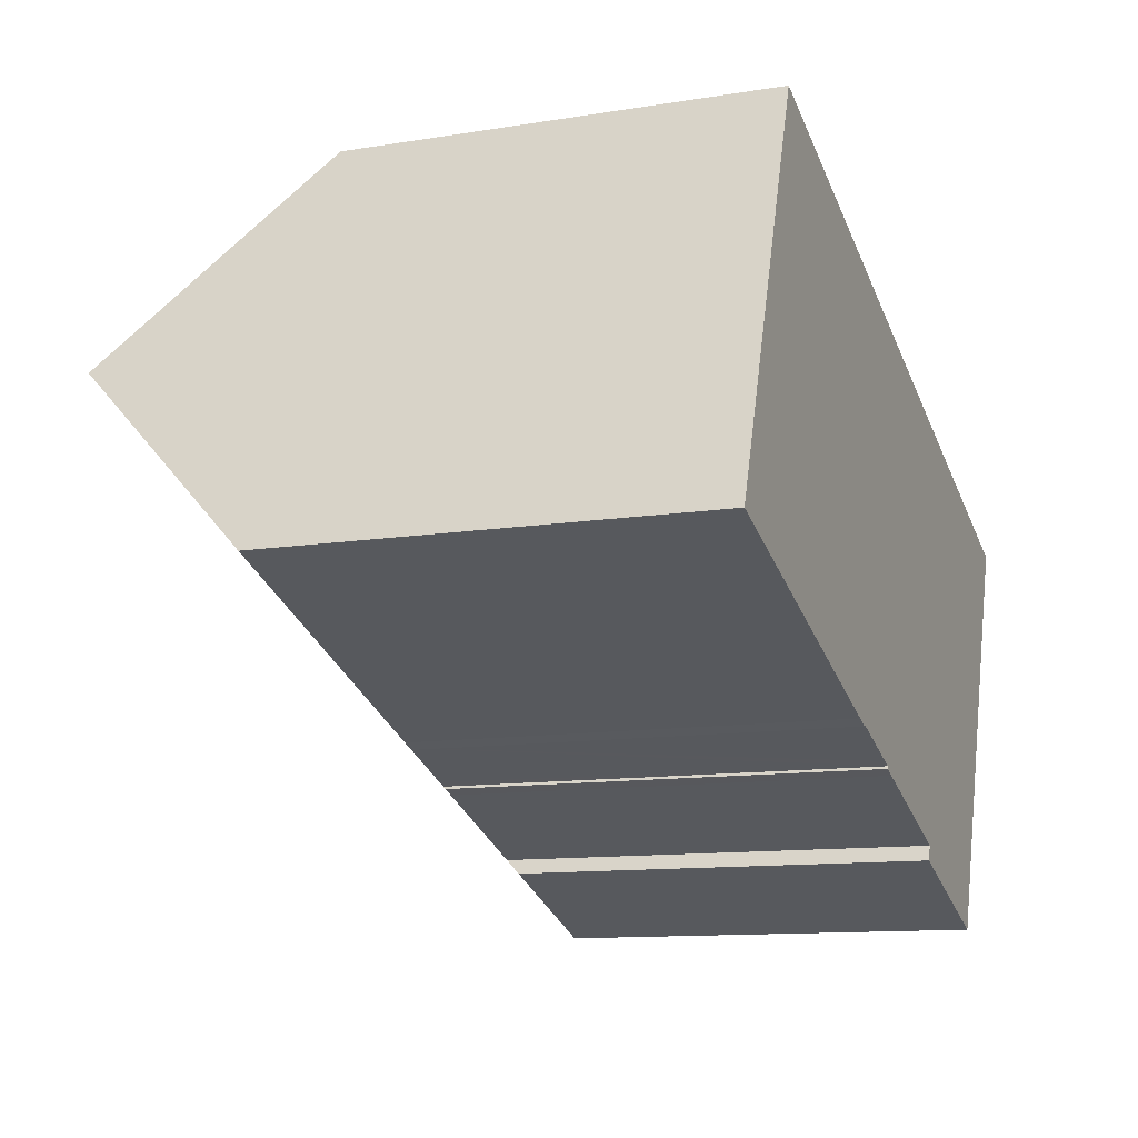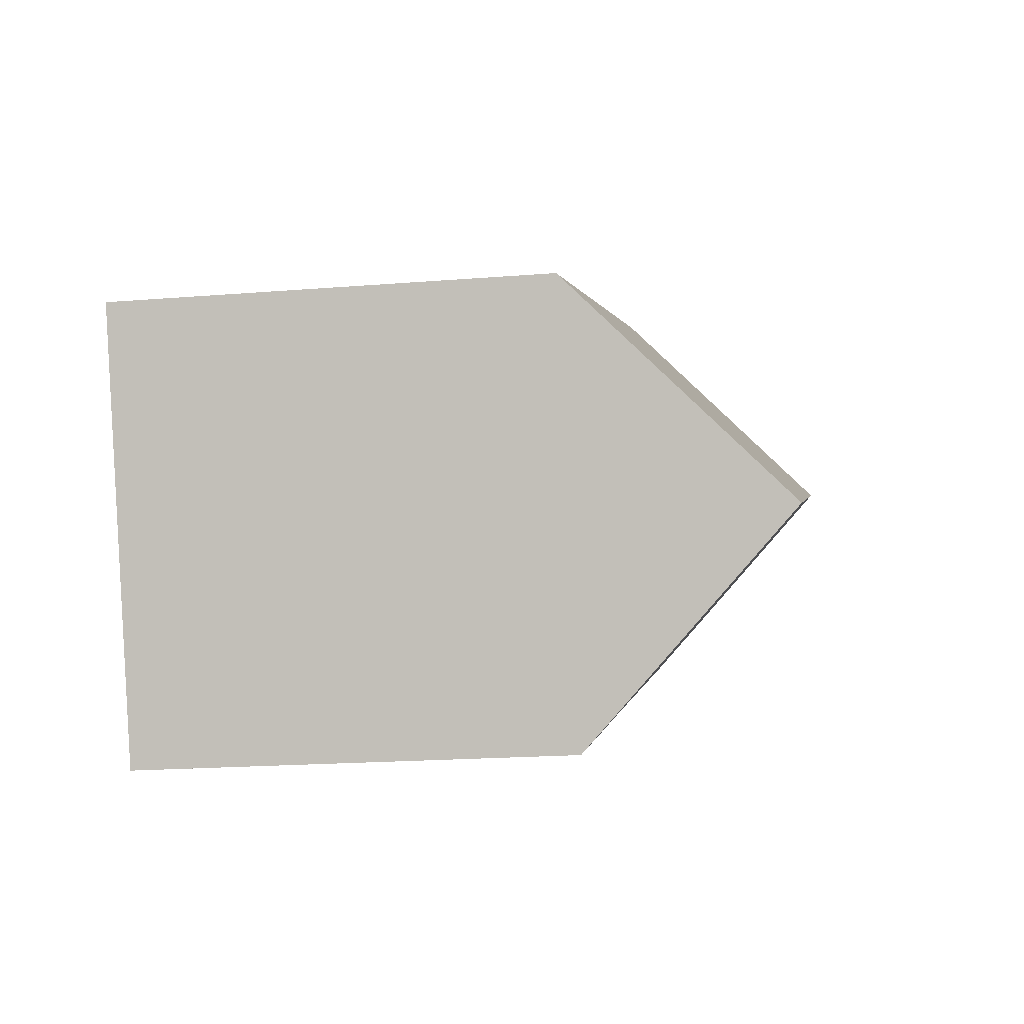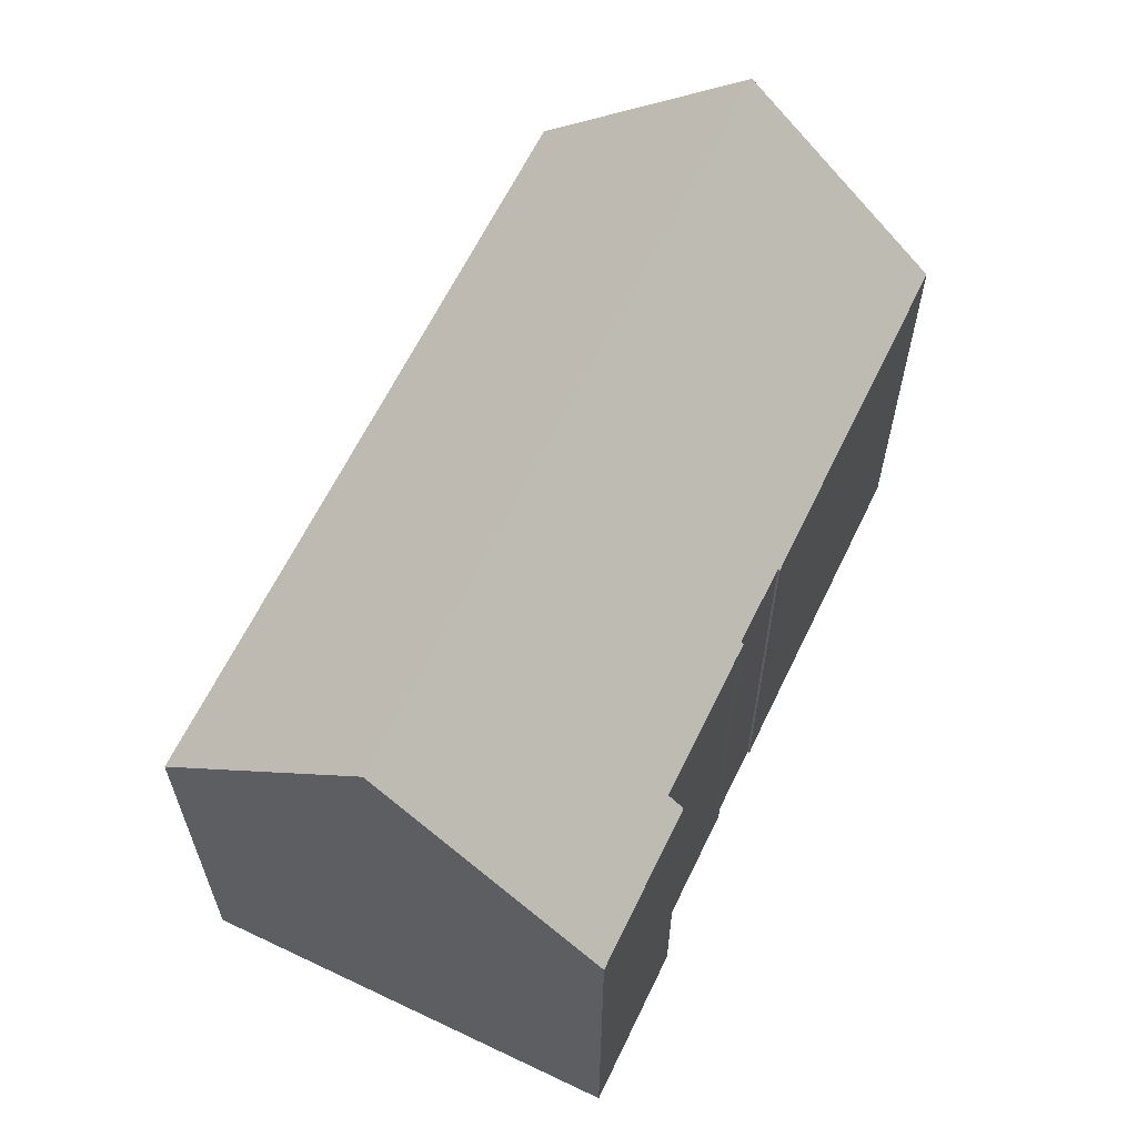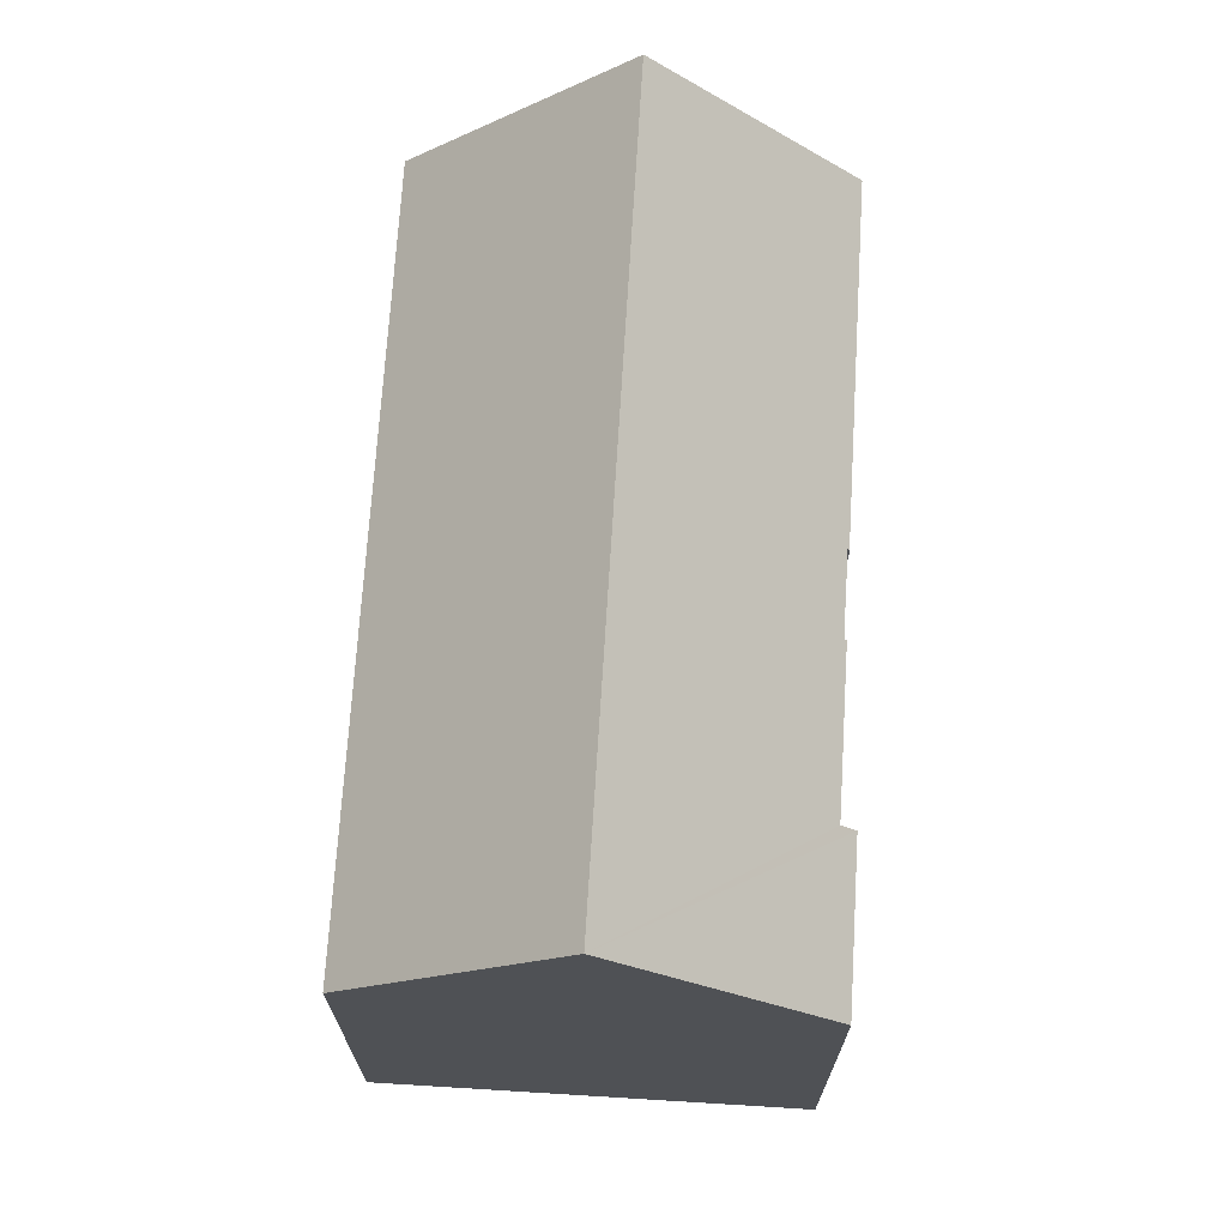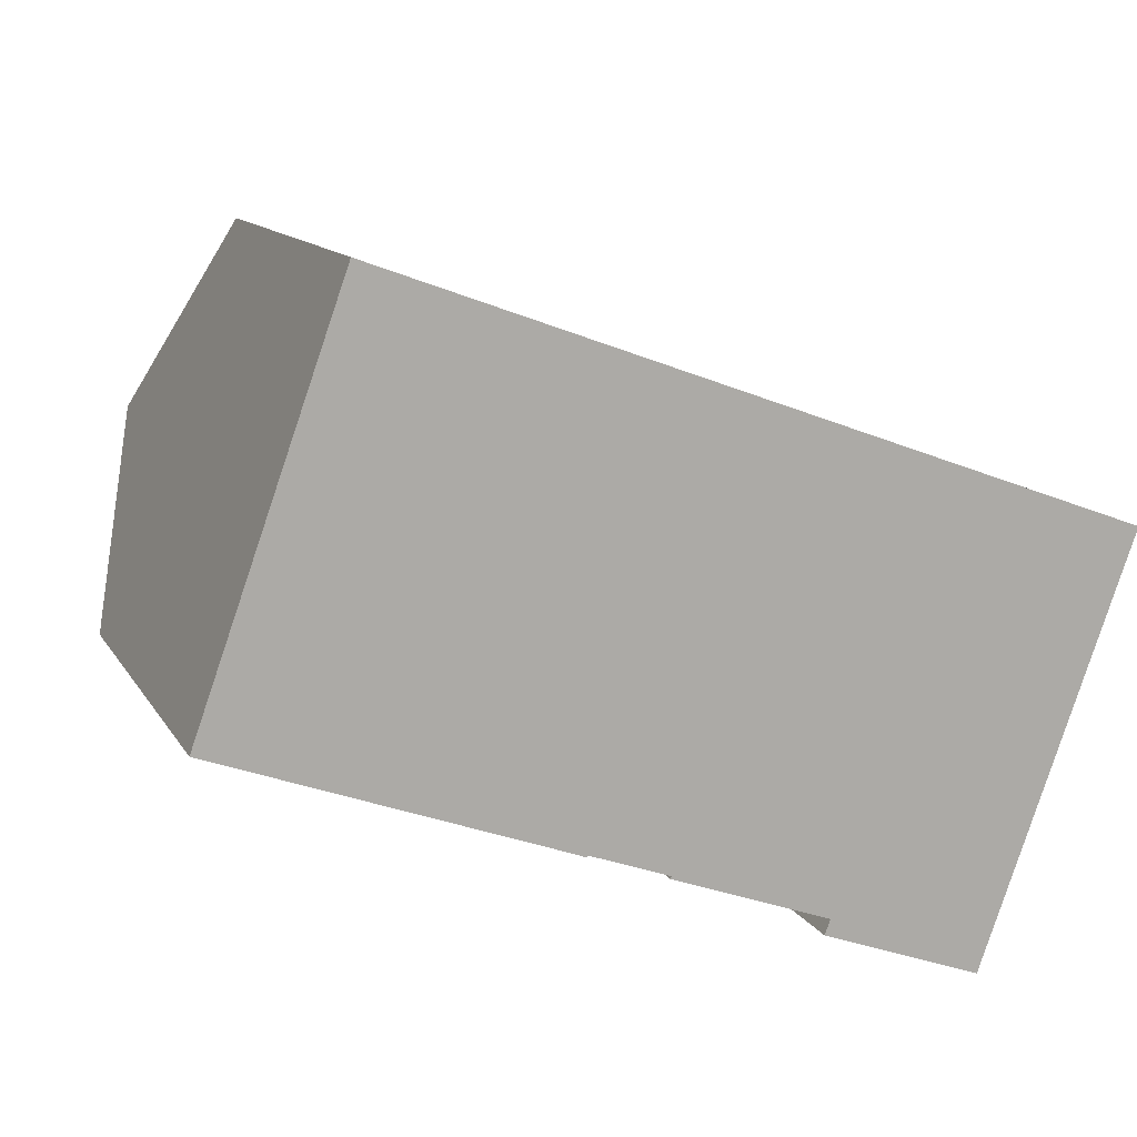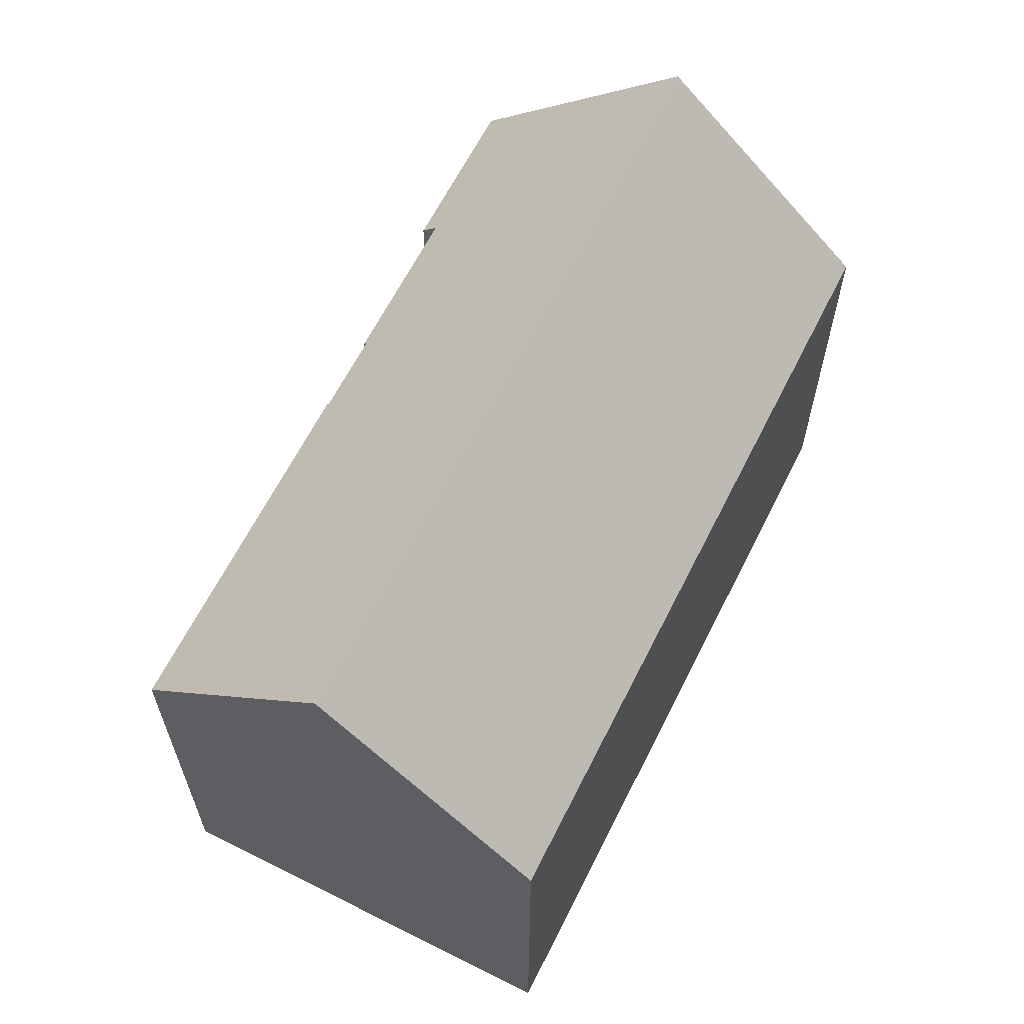
<metadata>
{"format":"obj","ext":"obj","renderer":"f3d","projection":"perspective","resolution":1024,"background":"white","views":[{"elev":-11.5,"azim":-68.5,"up":"+Z"},{"elev":-19.3,"azim":98.6,"up":"+Z"},{"elev":63.2,"azim":135.7,"up":"+Y"},{"elev":70.3,"azim":113.5,"up":"+Y"},{"elev":12.3,"azim":-19.6,"up":"+Z"},{"elev":63.5,"azim":-43.4,"up":"+Y"}]}
</metadata>
<code>
v  20.89 10.11 3.12
v  1.63 15.13 4.564
v  3.388 10.11 9.489
v  19.11 15.13 -1.794
v  17.32 10.12 -6.702
v  13.59 10.12 -5.346
v  17.44 10.45 -6.381
v  13.72 10.48 -4.997
v  10.34 10.47 -3.771
v  10.04 10.53 -3.597
v  10.02 10.46 -3.66
v  9.813 10.53 -3.514
v  8.403 10.52 -3.011
v  8.175 10.52 -2.93
v  7.834 10.48 -2.849
v  0 10.48 6.417e-16
v  8.159 10.47 -2.975
v  7.834 1.745e-16 -2.849
v  8.159 1.822e-16 -2.975
v  0 0 0
v  17.32 4.104e-16 -6.702
v  13.59 3.273e-16 -5.346
v  13.72 3.06e-16 -4.997
v  10.34 2.309e-16 -3.771
v  10.02 2.241e-16 -3.66
v  10.04 2.203e-16 -3.597
v  9.813 2.152e-16 -3.514
v  8.175 1.794e-16 -2.93
v  8.403 1.844e-16 -3.011
v  3.388 -5.81e-16 9.489
v  1.63 -2.795e-16 4.564
v  20.89 -1.91e-16 3.12
v  19.11 1.099e-16 -1.794
v  17.44 3.907e-16 -6.381
g defaultobject
f 1 2 3
f 2 1 4
f 5 6 7
f 4 7 6
f 8 4 6
f 2 4 8
f 9 2 8
f 10 2 9
f 11 10 9
f 12 2 10
f 13 2 12
f 14 2 13
f 15 2 14
f 16 2 15
f 14 17 15
f 17 18 15
f 18 17 19
f 18 16 15
f 16 18 20
f 21 6 5
f 6 21 22
f 23 9 8
f 9 23 24
f 24 11 9
f 11 24 25
f 26 12 10
f 12 26 13
f 13 26 14
f 14 26 27
f 14 27 28
f 28 27 29
f 16 3 2
f 3 16 20
f 3 20 30
f 30 20 31
f 6 23 8
f 23 6 22
f 11 26 10
f 26 11 25
f 30 1 3
f 1 30 32
f 32 4 1
f 4 32 7
f 7 32 5
f 5 32 33
f 5 33 34
f 5 34 21
f 28 17 14
f 17 28 19
f 30 33 32
f 33 30 34
f 34 30 21
f 21 30 23
f 23 30 24
f 24 30 26
f 26 30 27
f 27 30 29
f 29 30 28
f 28 30 19
f 19 30 18
f 18 30 31
f 18 31 20
f 25 24 26
f 22 21 23

</code>
